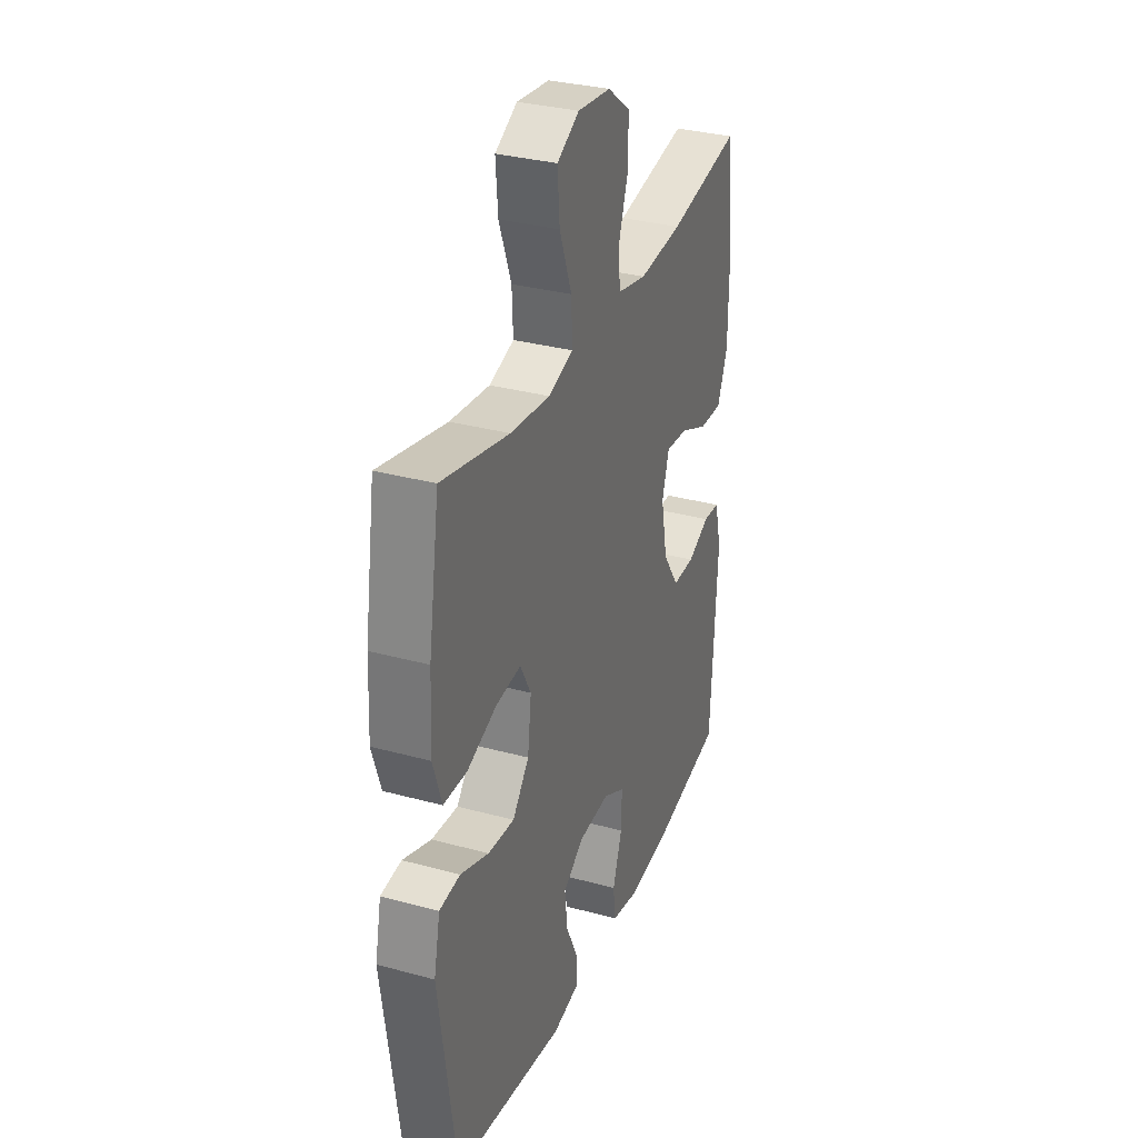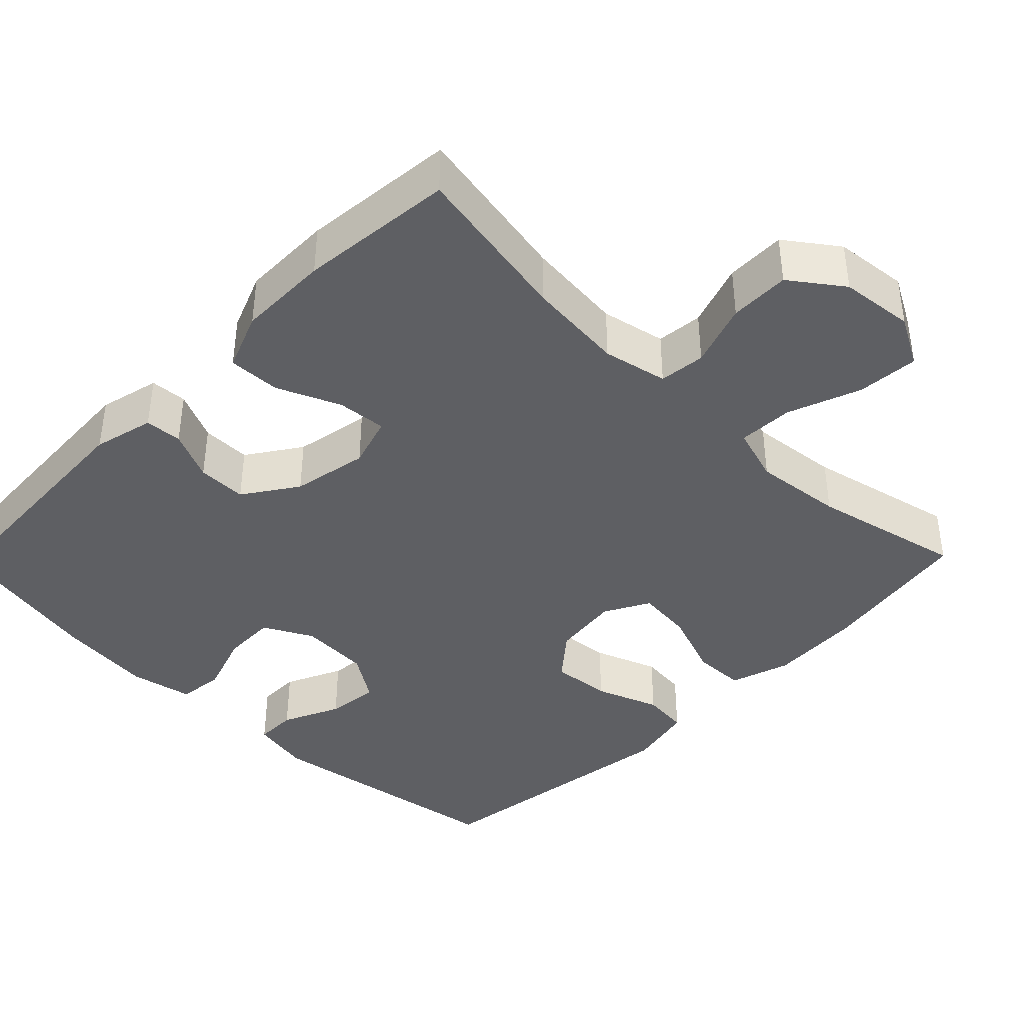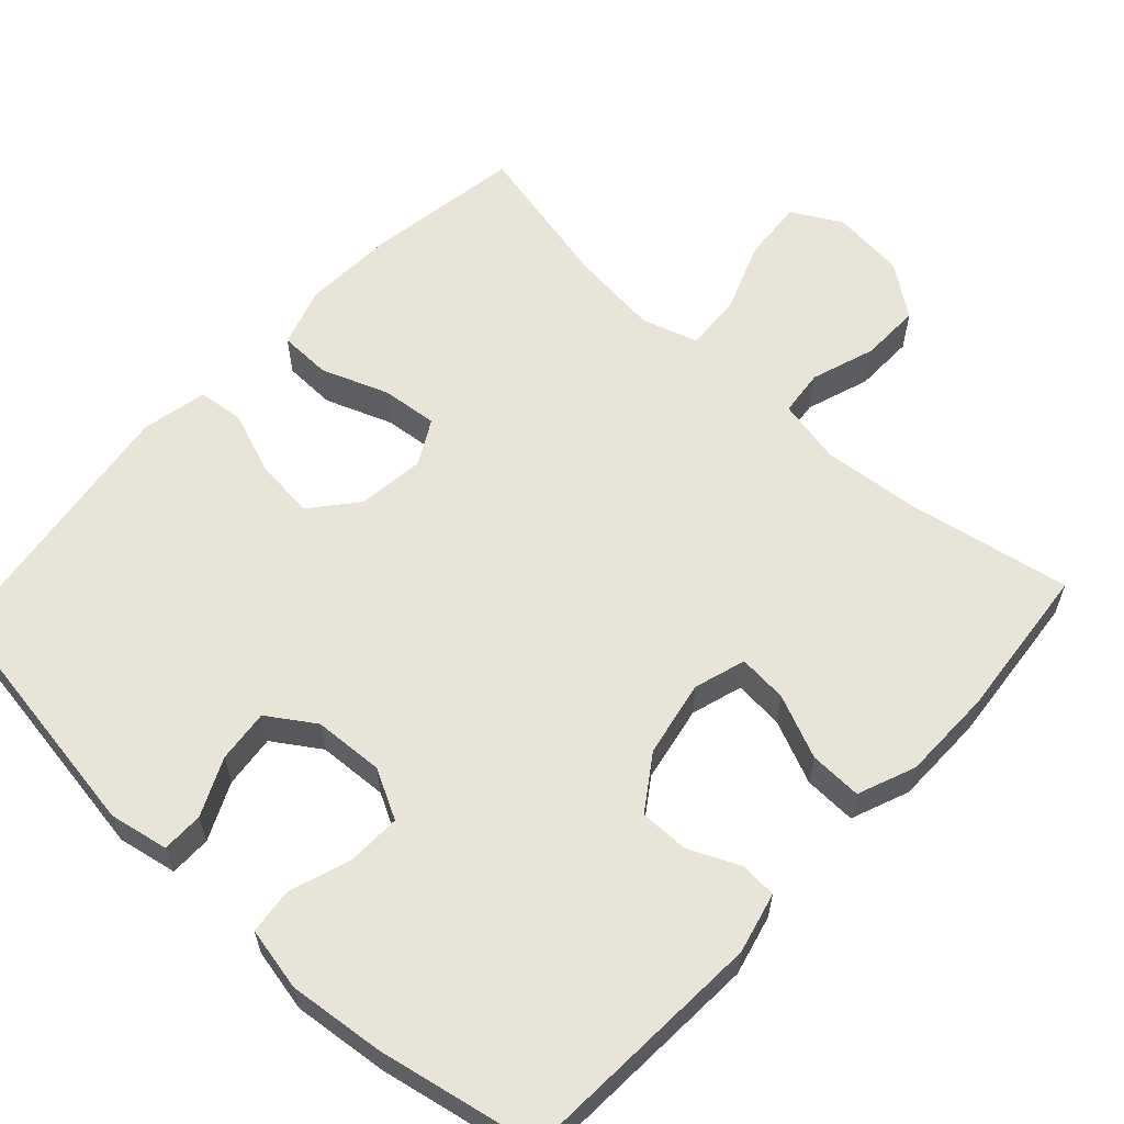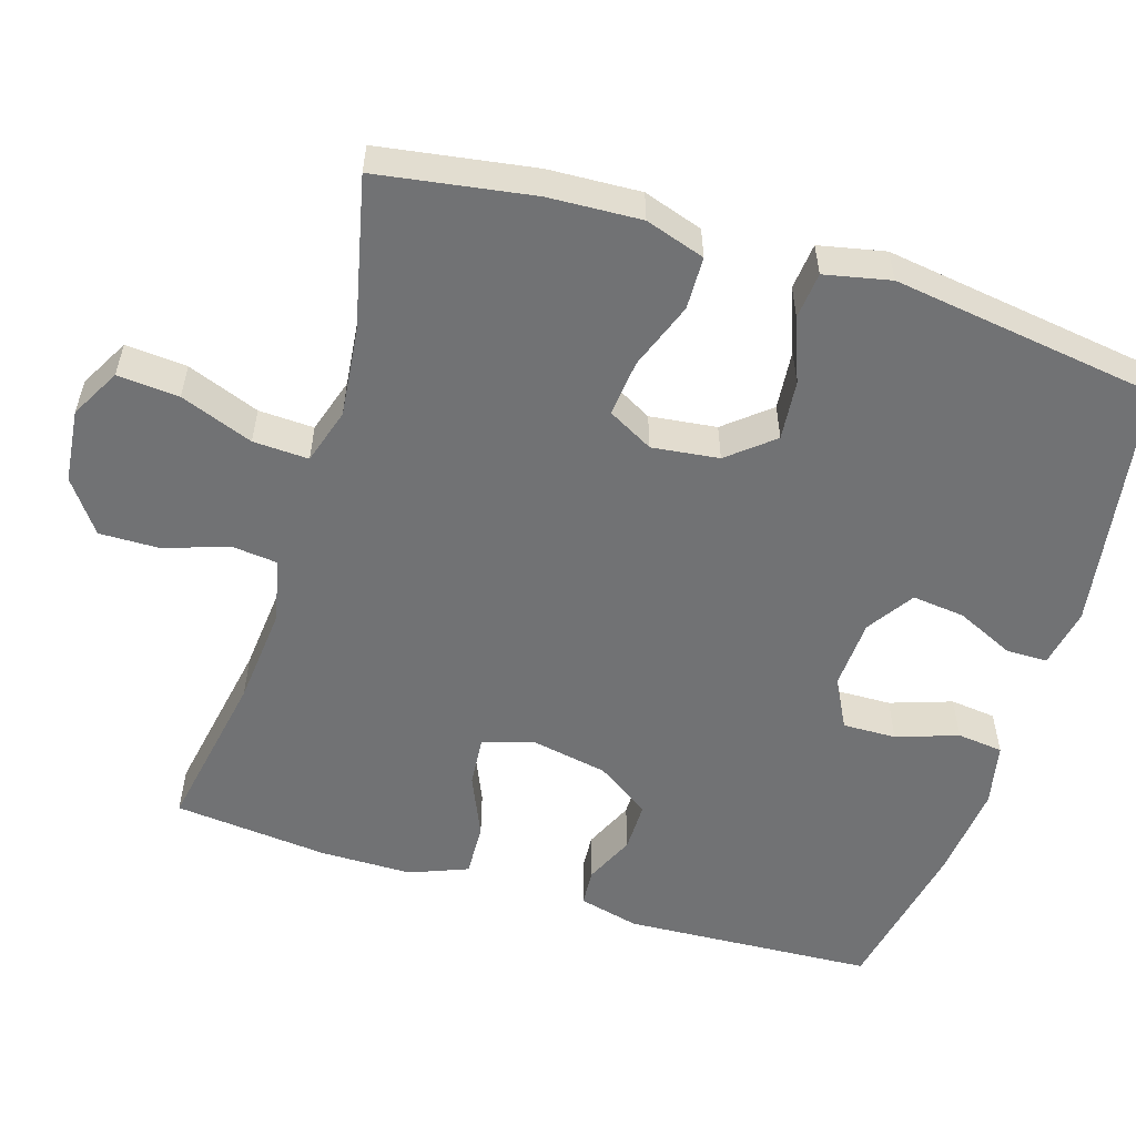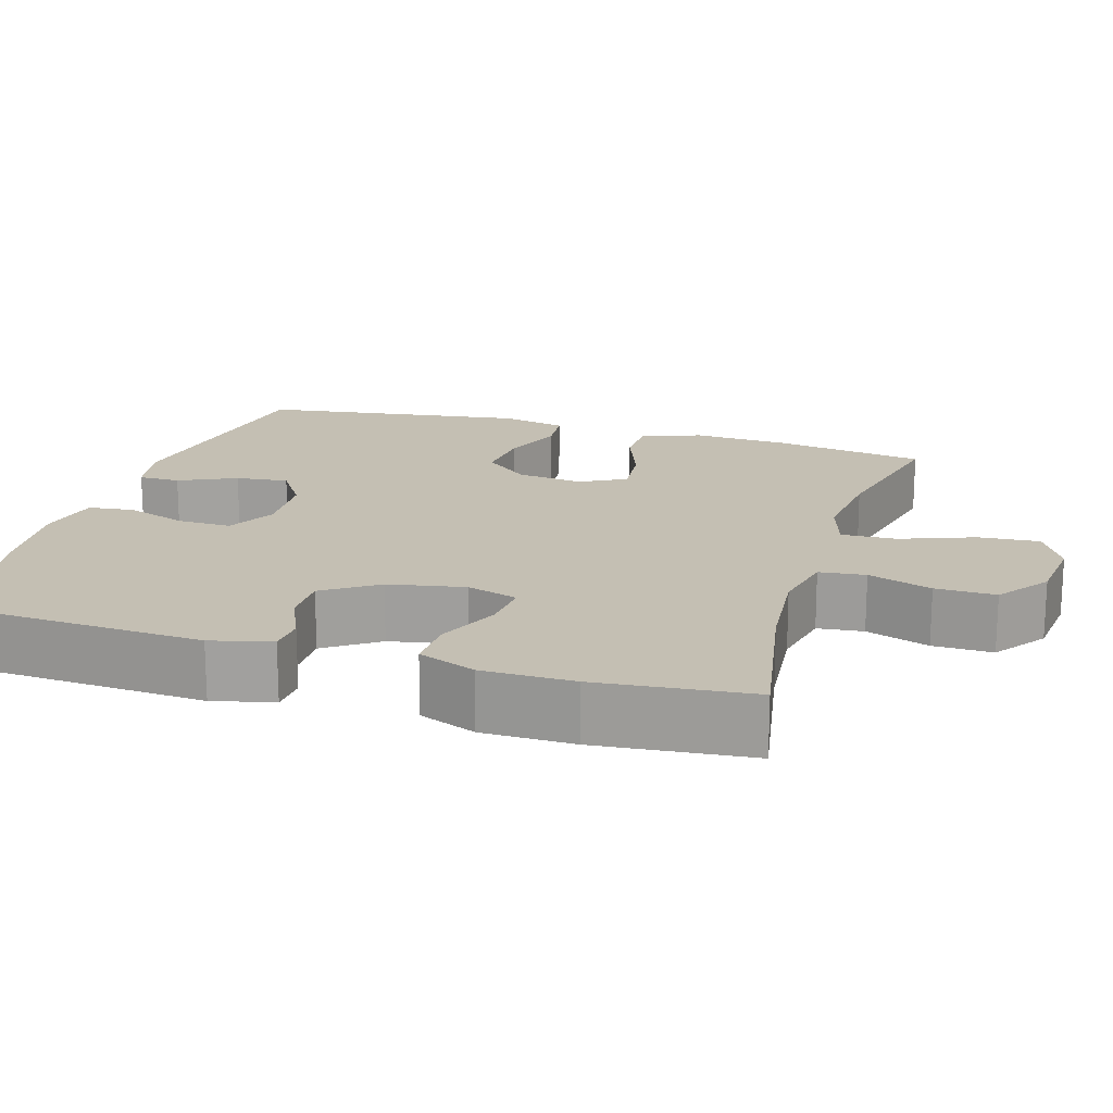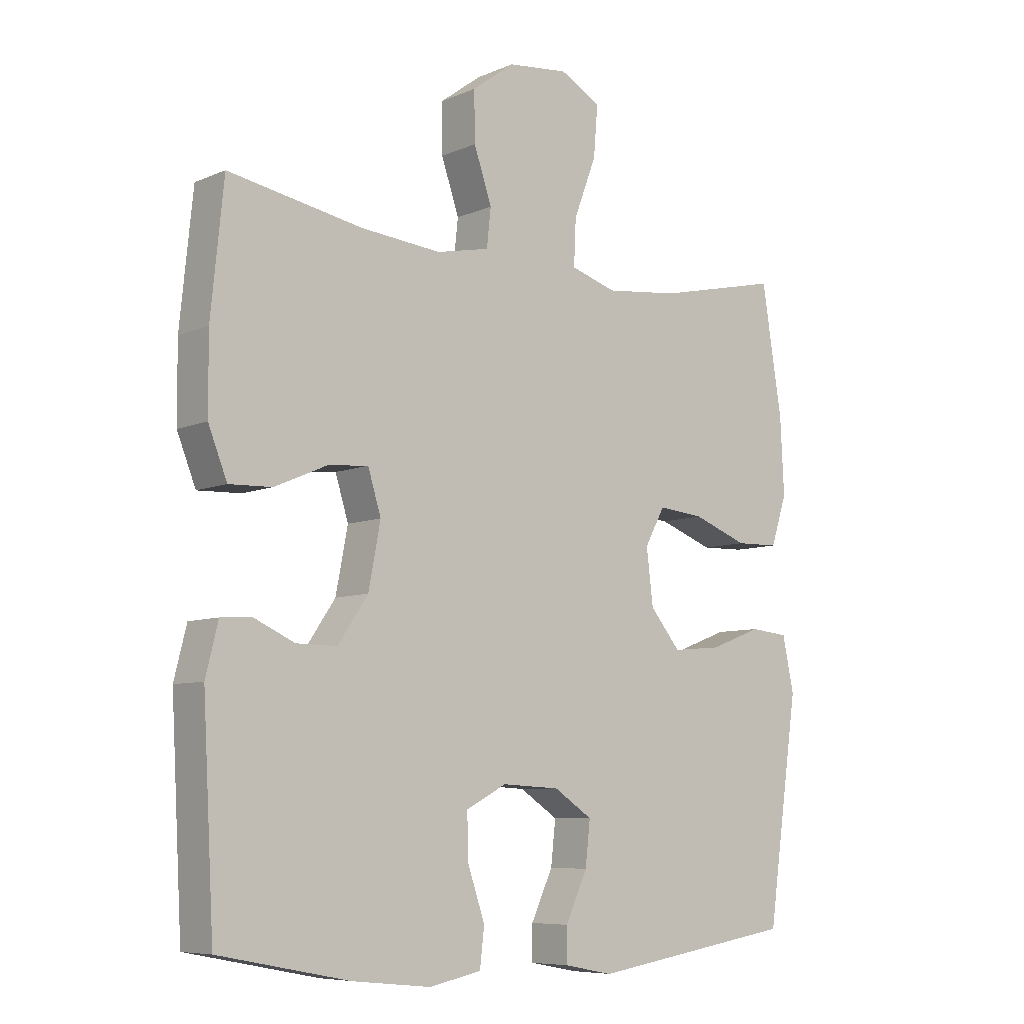
<metadata>
{"format":"obj","ext":"obj","renderer":"f3d","projection":"perspective","resolution":1024,"background":"white","views":[{"elev":32.2,"azim":110.9,"up":"+Z"},{"elev":-40.6,"azim":-44.4,"up":"+Y"},{"elev":60.5,"azim":-137.3,"up":"+Y"},{"elev":-55.5,"azim":72.8,"up":"+Y"},{"elev":17.8,"azim":-73.1,"up":"+Y"},{"elev":-7.5,"azim":-39.9,"up":"+Z"}]}
</metadata>
<code>
o path8712
v 0.5414 0.0375 -0.162
v 0.5227 0.0375 -0.07318
v 0.4603 0.0375 -0.0667
v 0.3745 0.0375 -0.09896
v 0.2941 0.0375 -0.1064
v 0.244 0.0375 -0.04572
v 0.233 0.0375 0.04445
v 0.2661 0.0375 0.1052
v 0.3417 0.0375 0.09769
v 0.432 0.0375 0.06386
v 0.5028 0.0375 0.06573
v 0.529 0.0375 0.1461
v 0.5228 0.0375 0.2709
v 0.49 0.0375 0.4802
v 0.2867 0.0375 0.4344
v 0.1666 0.0375 0.4212
v 0.09148 0.0375 0.4446
v 0.0948 0.0375 0.5194
v 0.1319 0.0375 0.6176
v 0.1385 0.0375 0.7006
v 0.07166 0.0375 0.7372
v -0.0276 0.0375 0.7266
v -0.09714 0.0375 0.6756
v -0.09583 0.0375 0.5945
v -0.06661 0.0375 0.5084
v -0.07343 0.0375 0.4459
v -0.1604 0.0375 0.4275
v -0.2923 0.0375 0.4399
v -0.5119 0.0375 0.4802
v -0.5329 0.0375 0.271
v -0.5321 0.0375 0.1472
v -0.5012 0.0375 0.06949
v -0.4306 0.0375 0.07202
v -0.3452 0.0375 0.1091
v -0.2787 0.0375 0.1149
v -0.2572 0.0375 0.04545
v -0.2769 0.0375 -0.05729
v -0.3263 0.0375 -0.1296
v -0.393 0.0375 -0.1291
v -0.4602 0.0375 -0.09846
v -0.5102 0.0375 -0.1019
v -0.5305 0.0375 -0.1838
v -0.5119 0.0375 -0.5215
v -0.2976 0.0375 -0.5637
v -0.1689 0.0375 -0.5772
v -0.08374 0.0375 -0.5596
v -0.07657 0.0375 -0.4977
v -0.1048 0.0375 -0.4147
v -0.1066 0.0375 -0.3426
v -0.04031 0.0375 -0.3077
v 0.05429 0.0375 -0.3127
v 0.1173 0.0375 -0.3544
v 0.1093 0.0375 -0.4256
v 0.07351 0.0375 -0.5029
v 0.07357 0.0375 -0.5588
v 0.1536 0.0375 -0.5741
v 0.49 0.0375 -0.5215
v 0.5414 -0.0375 -0.162
v 0.5227 -0.0375 -0.07318
v 0.4603 -0.0375 -0.0667
v 0.3745 -0.0375 -0.09896
v 0.2941 -0.0375 -0.1064
v 0.244 -0.0375 -0.04572
v 0.233 -0.0375 0.04445
v 0.2661 -0.0375 0.1052
v 0.3417 -0.0375 0.09769
v 0.432 -0.0375 0.06386
v 0.5028 -0.0375 0.06573
v 0.529 -0.0375 0.1461
v 0.5228 -0.0375 0.2709
v 0.49 -0.0375 0.4802
v 0.2867 -0.0375 0.4344
v 0.1666 -0.0375 0.4212
v 0.09148 -0.0375 0.4446
v 0.0948 -0.0375 0.5194
v 0.1319 -0.0375 0.6176
v 0.1385 -0.0375 0.7006
v 0.07166 -0.0375 0.7372
v -0.0276 -0.0375 0.7266
v -0.09714 -0.0375 0.6756
v -0.09583 -0.0375 0.5945
v -0.06661 -0.0375 0.5084
v -0.07343 -0.0375 0.4459
v -0.1604 -0.0375 0.4275
v -0.2923 -0.0375 0.4399
v -0.5119 -0.0375 0.4802
v -0.5329 -0.0375 0.271
v -0.5321 -0.0375 0.1472
v -0.5012 -0.0375 0.06949
v -0.4306 -0.0375 0.07202
v -0.3452 -0.0375 0.1091
v -0.2787 -0.0375 0.1149
v -0.2572 -0.0375 0.04545
v -0.2769 -0.0375 -0.05729
v -0.3263 -0.0375 -0.1296
v -0.393 -0.0375 -0.1291
v -0.4602 -0.0375 -0.09846
v -0.5102 -0.0375 -0.1019
v -0.5305 -0.0375 -0.1838
v -0.5119 -0.0375 -0.5215
v -0.2976 -0.0375 -0.5637
v -0.1689 -0.0375 -0.5772
v -0.08374 -0.0375 -0.5596
v -0.07657 -0.0375 -0.4977
v -0.1048 -0.0375 -0.4147
v -0.1066 -0.0375 -0.3426
v -0.04031 -0.0375 -0.3077
v 0.05429 -0.0375 -0.3127
v 0.1173 -0.0375 -0.3544
v 0.1093 -0.0375 -0.4256
v 0.07351 -0.0375 -0.5029
v 0.07357 -0.0375 -0.5588
v 0.1536 -0.0375 -0.5741
v 0.49 -0.0375 -0.5215
v 0.1385 0.0375 0.7006
v 0.1385 0.0375 0.7006
v 0.07166 0.0375 0.7372
v -0.0276 0.0375 0.7266
v -0.09714 0.0375 0.6756
v 0.1319 0.0375 0.6176
v -0.09583 0.0375 0.5945
v 0.0948 0.0375 0.5194
v -0.06661 0.0375 0.5084
v 0.09148 0.0375 0.4446
v 0.09148 0.0375 0.4446
v -0.07343 0.0375 0.4459
v -0.07343 0.0375 0.4459
v -0.2923 0.0375 0.4399
v -0.5119 0.0375 0.4802
v -0.5119 0.0375 0.4802
v 0.49 0.0375 0.4802
v 0.49 0.0375 0.4802
v 0.2867 0.0375 0.4344
v -0.1604 0.0375 0.4275
v 0.1666 0.0375 0.4212
v -0.5329 0.0375 0.271
v 0.5228 0.0375 0.2709
v -0.5321 0.0375 0.1472
v 0.529 0.0375 0.1461
v -0.3452 0.0375 0.1091
v -0.2787 0.0375 0.1149
v -0.2787 0.0375 0.1149
v -0.5012 0.0375 0.06949
v -0.5012 0.0375 0.06949
v 0.5028 0.0375 0.06573
v 0.5028 0.0375 0.06573
v 0.2661 0.0375 0.1052
v 0.2661 0.0375 0.1052
v 0.3417 0.0375 0.09769
v -0.2572 0.0375 0.04545
v -0.4306 0.0375 0.07202
v 0.233 0.0375 0.04445
v 0.432 0.0375 0.06386
v -0.2769 0.0375 -0.05729
v 0.244 0.0375 -0.04572
v 0.2941 0.0375 -0.1064
v -0.3263 0.0375 -0.1296
v 0.5227 0.0375 -0.07318
v 0.5227 0.0375 -0.07318
v 0.4603 0.0375 -0.0667
v 0.3745 0.0375 -0.09896
v 0.5414 0.0375 -0.162
v -0.393 0.0375 -0.1291
v -0.4602 0.0375 -0.09846
v -0.5102 0.0375 -0.1019
v -0.5102 0.0375 -0.1019
v -0.5305 0.0375 -0.1838
v -0.04031 0.0375 -0.3077
v 0.05429 0.0375 -0.3127
v -0.1066 0.0375 -0.3426
v -0.1066 0.0375 -0.3426
v 0.1173 0.0375 -0.3544
v 0.1173 0.0375 -0.3544
v -0.1048 0.0375 -0.4147
v 0.1093 0.0375 -0.4256
v -0.07657 0.0375 -0.4977
v 0.07351 0.0375 -0.5029
v 0.49 0.0375 -0.5215
v 0.49 0.0375 -0.5215
v -0.5119 0.0375 -0.5215
v -0.5119 0.0375 -0.5215
v -0.08374 0.0375 -0.5596
v -0.08374 0.0375 -0.5596
v 0.07357 0.0375 -0.5588
v 0.07357 0.0375 -0.5588
v -0.2976 0.0375 -0.5637
v 0.1536 0.0375 -0.5741
v -0.1689 0.0375 -0.5772
v 0.1385 -0.0375 0.7006
v 0.1385 -0.0375 0.7006
v 0.07166 -0.0375 0.7372
v -0.0276 -0.0375 0.7266
v -0.09714 -0.0375 0.6756
v 0.1319 -0.0375 0.6176
v -0.09583 -0.0375 0.5945
v 0.0948 -0.0375 0.5194
v -0.06661 -0.0375 0.5084
v 0.09148 -0.0375 0.4446
v 0.09148 -0.0375 0.4446
v -0.07343 -0.0375 0.4459
v -0.07343 -0.0375 0.4459
v -0.2923 -0.0375 0.4399
v -0.5119 -0.0375 0.4802
v -0.5119 -0.0375 0.4802
v 0.49 -0.0375 0.4802
v 0.49 -0.0375 0.4802
v 0.2867 -0.0375 0.4344
v -0.1604 -0.0375 0.4275
v 0.1666 -0.0375 0.4212
v -0.5329 -0.0375 0.271
v 0.5228 -0.0375 0.2709
v -0.5321 -0.0375 0.1472
v 0.529 -0.0375 0.1461
v -0.3452 -0.0375 0.1091
v -0.2787 -0.0375 0.1149
v -0.2787 -0.0375 0.1149
v -0.5012 -0.0375 0.06949
v -0.5012 -0.0375 0.06949
v 0.5028 -0.0375 0.06573
v 0.5028 -0.0375 0.06573
v 0.2661 -0.0375 0.1052
v 0.2661 -0.0375 0.1052
v 0.3417 -0.0375 0.09769
v -0.2572 -0.0375 0.04545
v -0.4306 -0.0375 0.07202
v 0.233 -0.0375 0.04445
v 0.432 -0.0375 0.06386
v -0.2769 -0.0375 -0.05729
v 0.244 -0.0375 -0.04572
v 0.2941 -0.0375 -0.1064
v -0.3263 -0.0375 -0.1296
v 0.5227 -0.0375 -0.07318
v 0.5227 -0.0375 -0.07318
v 0.4603 -0.0375 -0.0667
v 0.3745 -0.0375 -0.09896
v 0.5414 -0.0375 -0.162
v -0.393 -0.0375 -0.1291
v -0.4602 -0.0375 -0.09846
v -0.5102 -0.0375 -0.1019
v -0.5102 -0.0375 -0.1019
v -0.5305 -0.0375 -0.1838
v -0.04031 -0.0375 -0.3077
v 0.05429 -0.0375 -0.3127
v -0.1066 -0.0375 -0.3426
v -0.1066 -0.0375 -0.3426
v 0.1173 -0.0375 -0.3544
v 0.1173 -0.0375 -0.3544
v -0.1048 -0.0375 -0.4147
v 0.1093 -0.0375 -0.4256
v -0.07657 -0.0375 -0.4977
v 0.07351 -0.0375 -0.5029
v 0.49 -0.0375 -0.5215
v 0.49 -0.0375 -0.5215
v -0.5119 -0.0375 -0.5215
v -0.5119 -0.0375 -0.5215
v -0.08374 -0.0375 -0.5596
v -0.08374 -0.0375 -0.5596
v 0.07357 -0.0375 -0.5588
v 0.07357 -0.0375 -0.5588
v -0.2976 -0.0375 -0.5637
v 0.1536 -0.0375 -0.5741
v -0.1689 -0.0375 -0.5772
f 200 198 197
f 243 229 242
f 207 223 211
f 210 202 203
f 229 226 224
f 251 261 249
f 214 212 225
f 198 221 209
f 260 237 254
f 241 237 238
f 215 208 202
f 261 252 249
f 214 215 202
f 198 196 197
f 211 223 213
f 224 226 215
f 246 230 243
f 231 237 260
f 226 221 198
f 195 192 193
f 242 228 244
f 244 228 231
f 225 212 217
f 196 194 195
f 223 207 221
f 260 244 231
f 236 235 252
f 235 236 234
f 212 214 210
f 207 211 205
f 242 229 224
f 210 214 202
f 215 200 208
f 254 237 241
f 242 224 228
f 249 252 246
f 221 207 209
f 200 226 198
f 250 262 256
f 192 194 191
f 229 243 230
f 219 213 227
f 258 261 251
f 248 262 250
f 197 196 195
f 241 238 239
f 235 230 252
f 248 244 260
f 262 248 260
f 192 195 194
f 252 230 246
f 191 194 189
f 234 236 232
f 227 213 223
f 215 226 200
f 116 21 78 190
f 21 22 79 78
f 22 23 80 79
f 19 20 77 76
f 23 24 81 80
f 18 19 76 75
f 24 25 82 81
f 125 18 75 199
f 25 127 201 82
f 28 130 204 85
f 132 15 72 206
f 26 27 84 83
f 16 17 74 73
f 27 28 85 84
f 15 16 73 72
f 29 30 87 86
f 13 14 71 70
f 30 31 88 87
f 12 13 70 69
f 34 142 216 91
f 31 144 218 88
f 146 12 69 220
f 148 9 66 222
f 35 36 93 92
f 33 34 91 90
f 32 33 90 89
f 7 8 65 64
f 10 11 68 67
f 9 10 67 66
f 36 37 94 93
f 6 7 64 63
f 5 6 63 62
f 37 38 95 94
f 159 3 60 233
f 3 4 61 60
f 1 2 59 58
f 39 40 97 96
f 40 166 240 97
f 4 5 62 61
f 41 42 99 98
f 38 39 96 95
f 50 51 108 107
f 171 50 107 245
f 51 173 247 108
f 48 49 106 105
f 52 53 110 109
f 47 48 105 104
f 53 54 111 110
f 179 1 58 253
f 42 181 255 99
f 183 47 104 257
f 54 185 259 111
f 43 44 101 100
f 56 57 114 113
f 55 56 113 112
f 45 46 103 102
f 44 45 102 101
f 126 123 124
f 169 168 155
f 133 137 149
f 136 129 128
f 155 150 152
f 177 175 187
f 140 151 138
f 124 135 147
f 186 180 163
f 167 164 163
f 141 128 134
f 187 175 178
f 140 128 141
f 124 123 122
f 137 139 149
f 150 141 152
f 172 169 156
f 157 186 163
f 152 124 147
f 121 119 118
f 168 170 154
f 170 157 154
f 151 143 138
f 122 121 120
f 149 147 133
f 186 157 170
f 162 178 161
f 161 160 162
f 138 136 140
f 133 131 137
f 168 150 155
f 136 128 140
f 141 134 126
f 180 167 163
f 168 154 150
f 175 172 178
f 147 135 133
f 126 124 152
f 176 182 188
f 118 117 120
f 155 156 169
f 145 153 139
f 184 177 187
f 174 176 188
f 123 121 122
f 167 165 164
f 161 178 156
f 174 186 170
f 188 186 174
f 118 120 121
f 178 172 156
f 117 115 120
f 160 158 162
f 153 149 139
f 141 126 152

</code>
